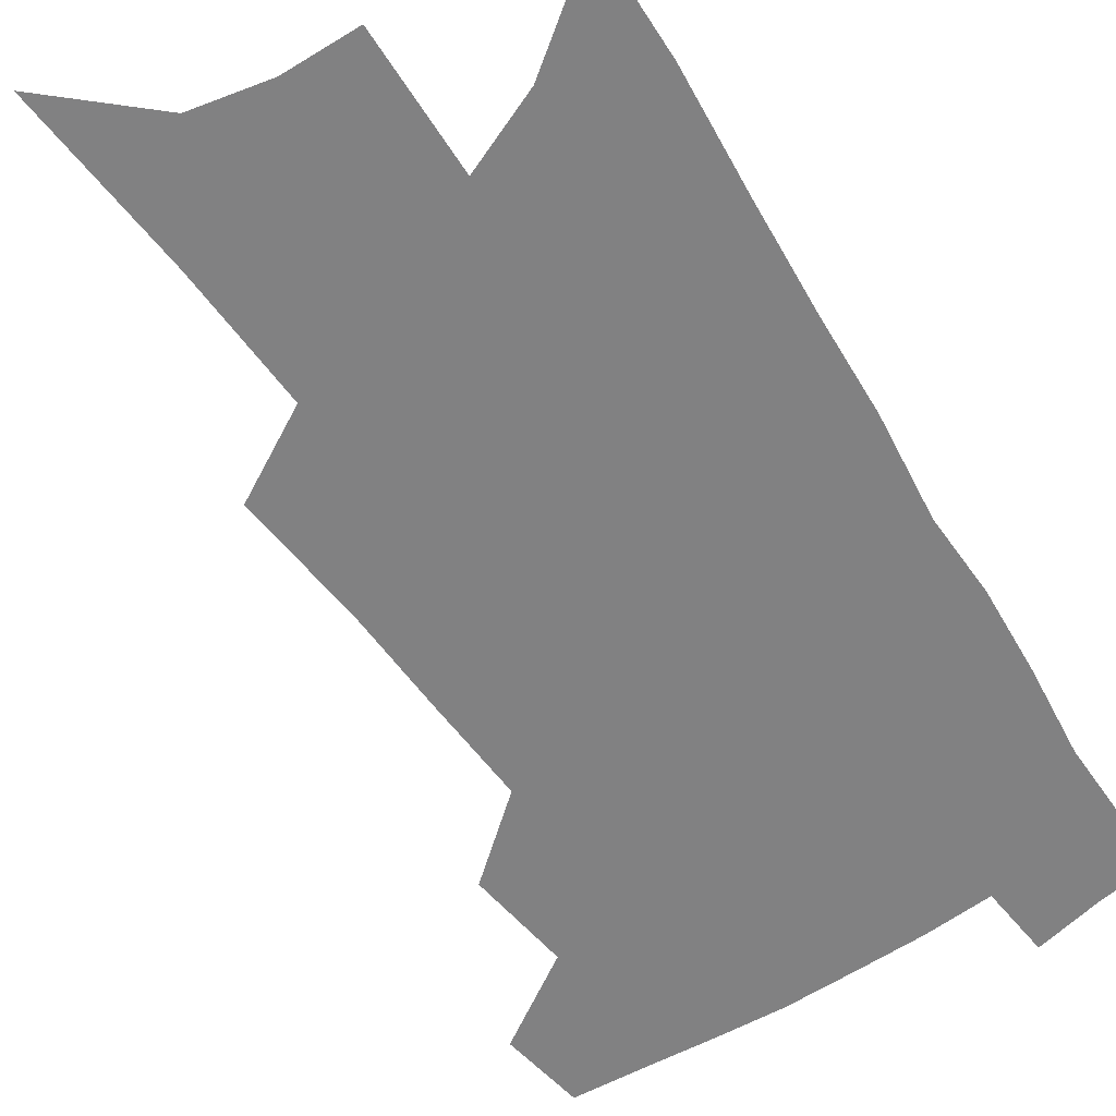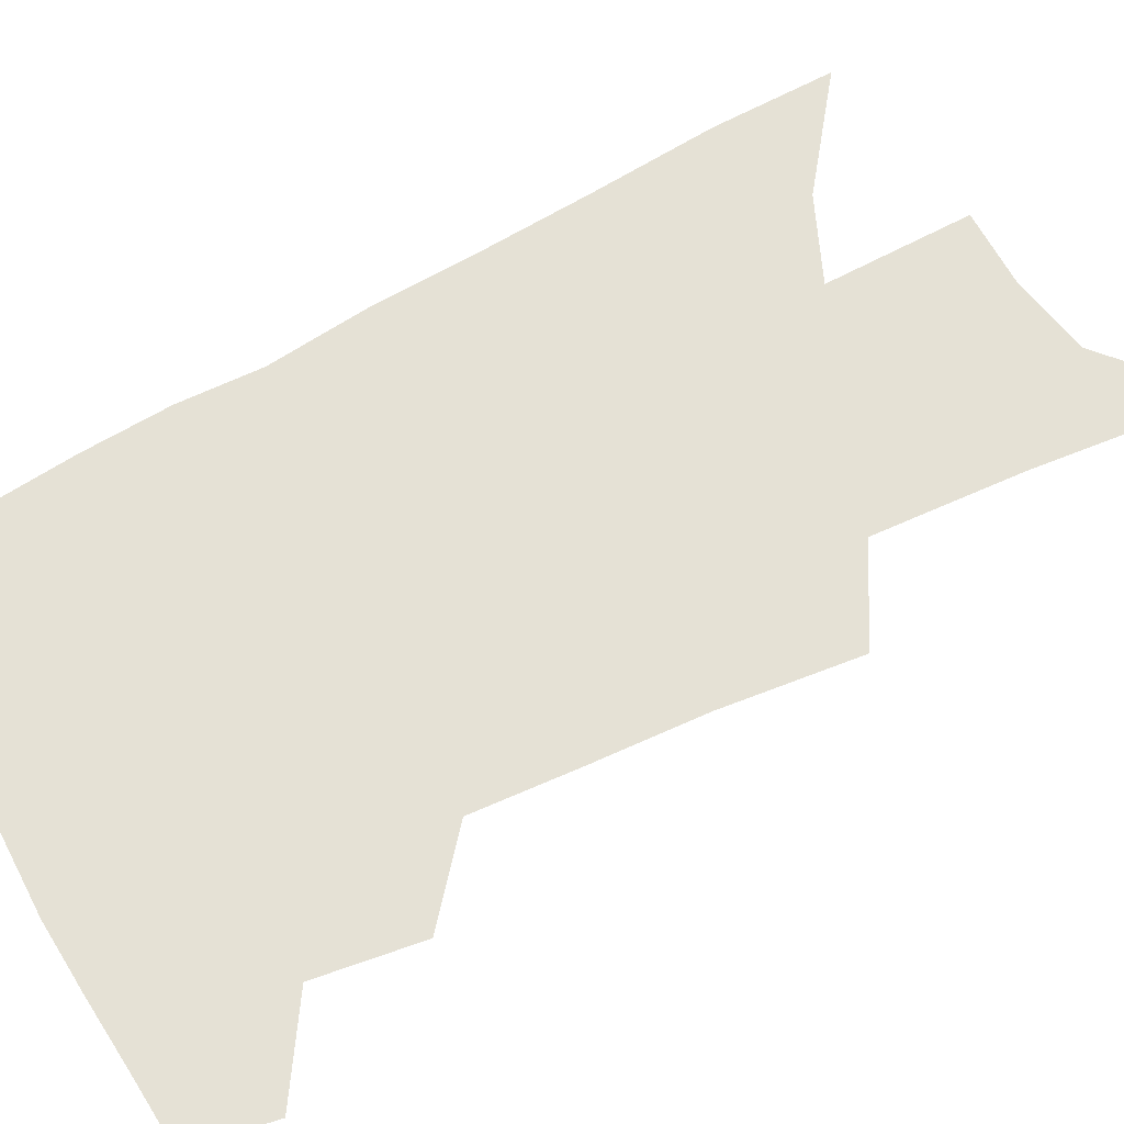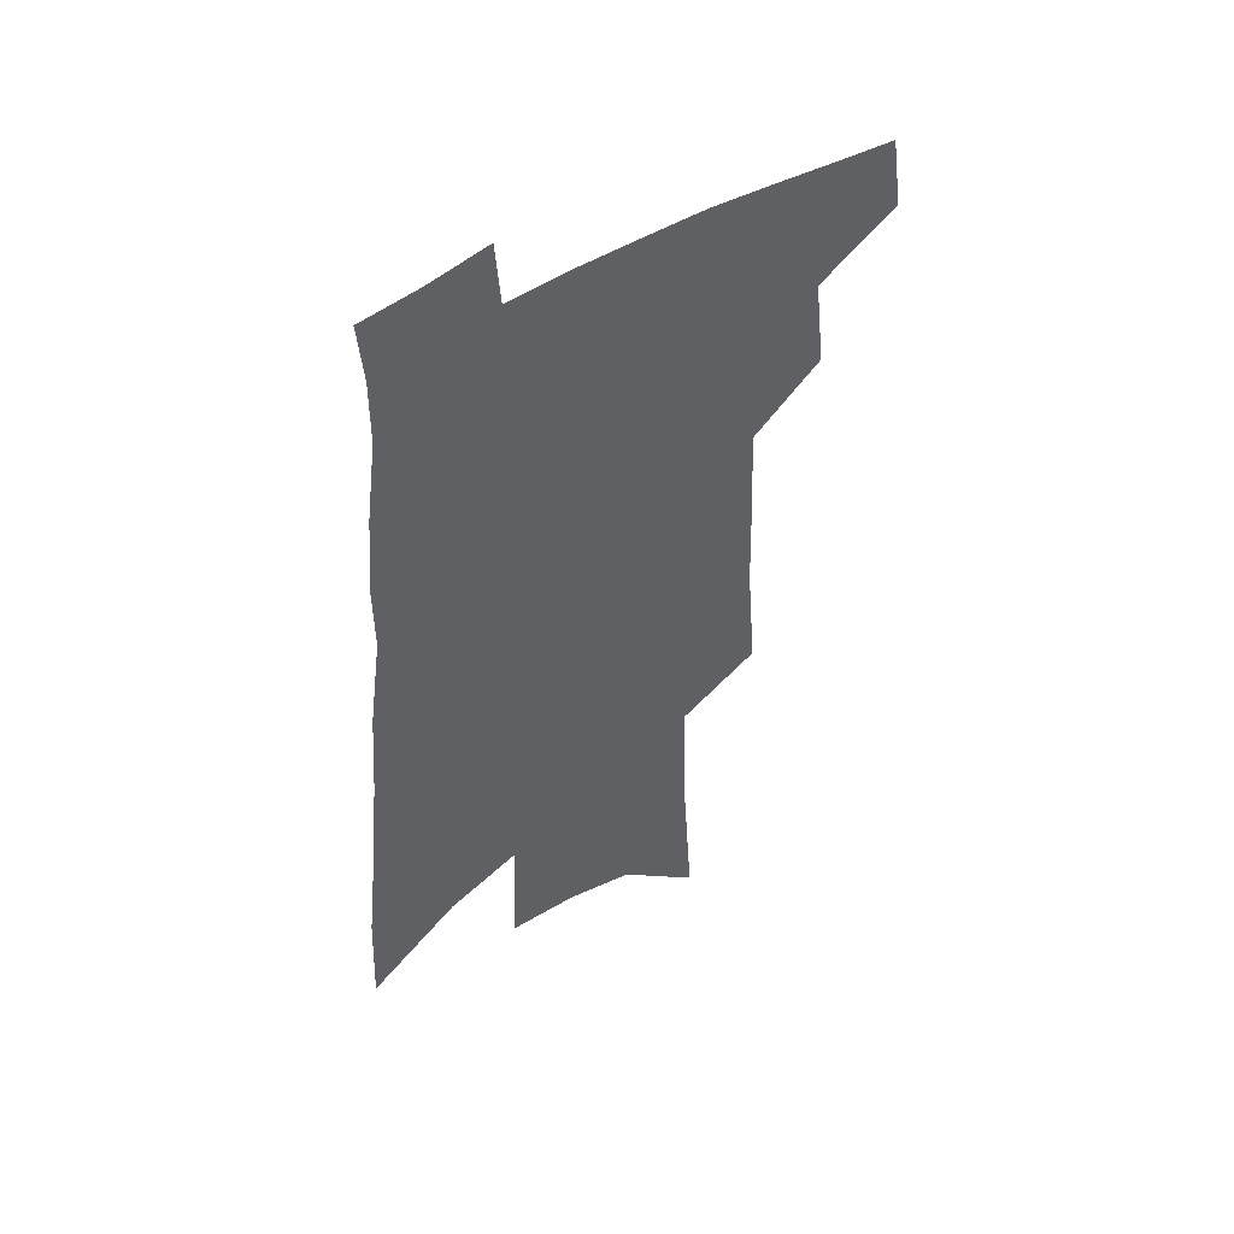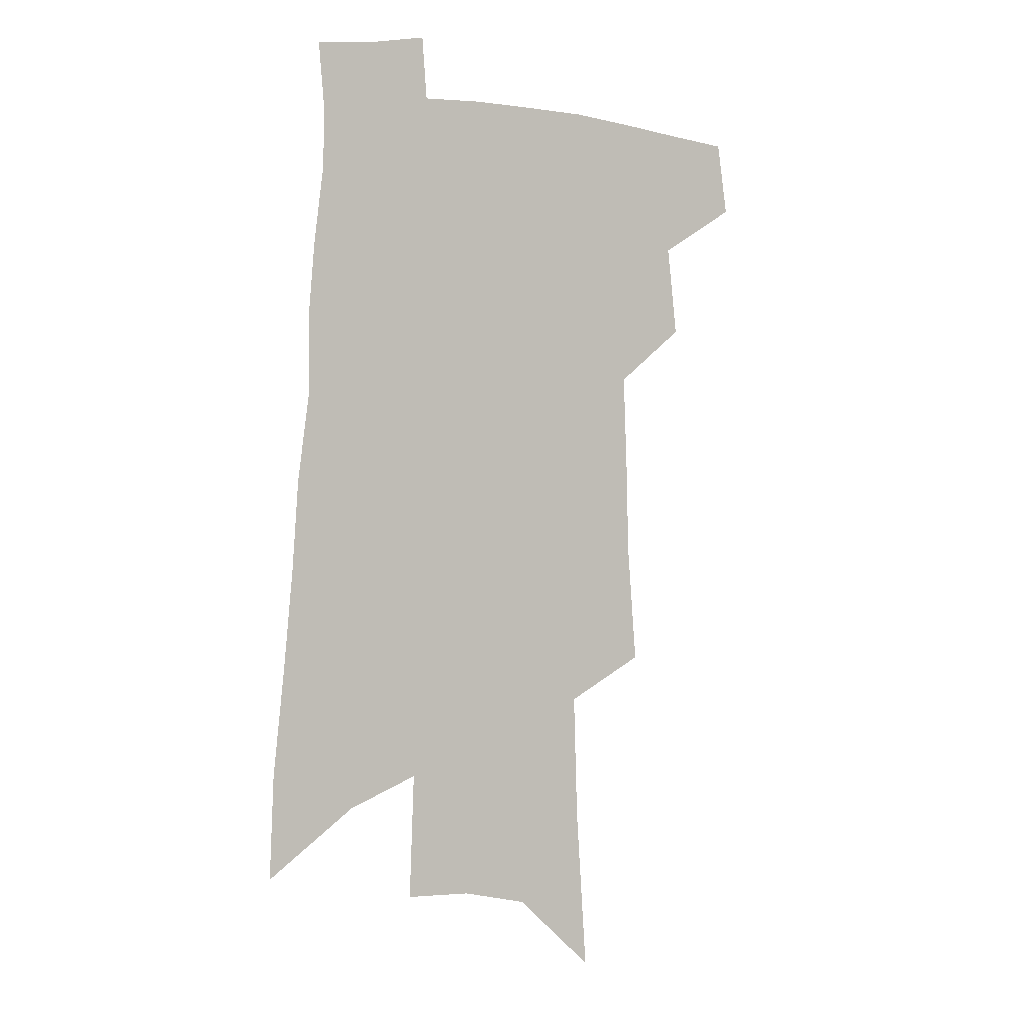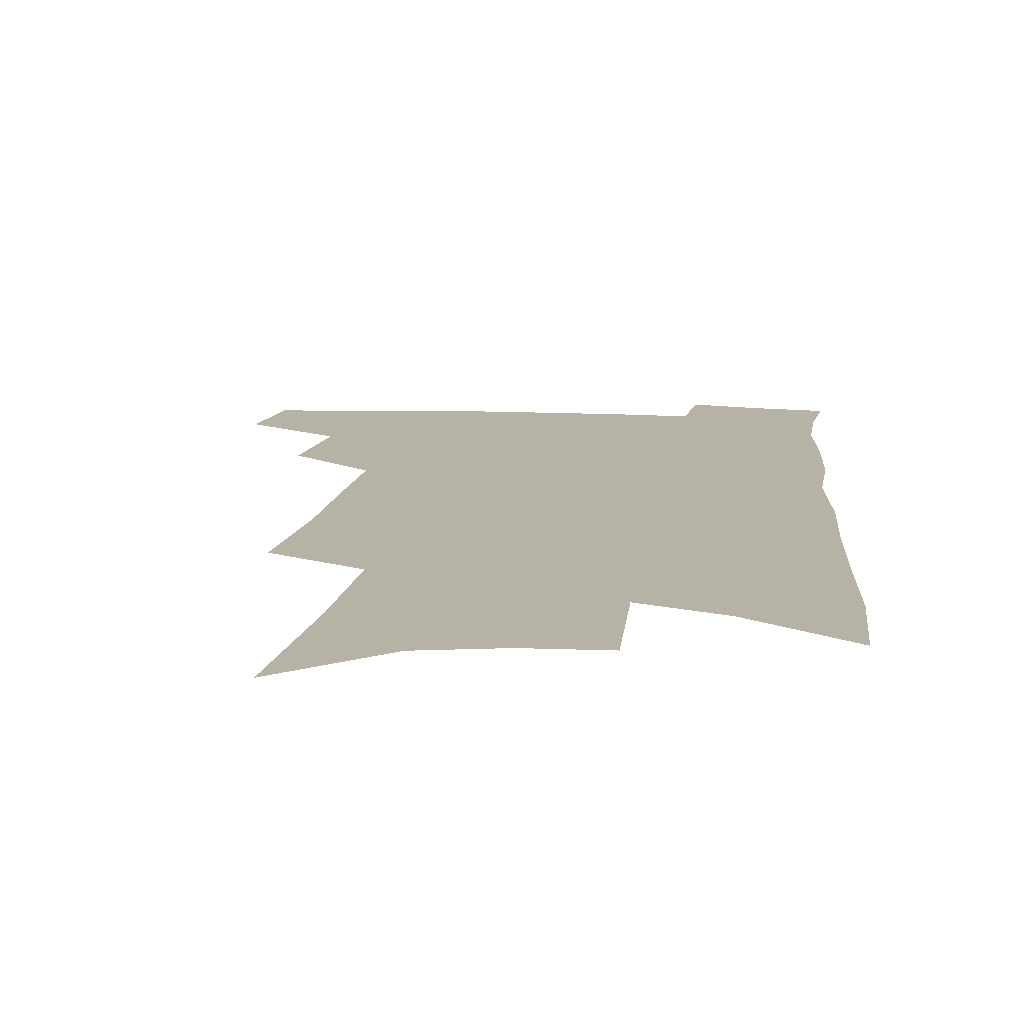
<metadata>
{"format":"obj","ext":"obj","renderer":"f3d","projection":"perspective","resolution":1024,"background":"white","views":[{"elev":-60.4,"azim":34.7,"up":"+Z"},{"elev":65.0,"azim":-116.1,"up":"+Z"},{"elev":50.3,"azim":145.5,"up":"+Y"},{"elev":0.7,"azim":149.9,"up":"+Y"},{"elev":12.3,"azim":7.7,"up":"+Z"}]}
</metadata>
<code>
v 504.6 441.2 0
v 508.8 469.2 0
v 531 388 0
v 534.9 422.7 0
v 534.6 448 0
v 532.6 471.6 0
v 551.7 249.2 0
v 555.3 294.5 0
v 556.2 331.3 0
v 557.6 366.8 0
v 557.2 395.9 0
v 559.7 426.7 0
v 558.9 450.7 0
v 556.2 474.3 0
v 576.6 122 0
v 580.8 184.6 0
v 582.2 232.9 0
v 582.6 274.5 0
v 583.2 312.6 0
v 582.9 345.1 0
v 583 376.2 0
v 583.6 405.2 0
v 583.4 429.8 0
v 583.1 452.8 0
v 580.1 476.6 0
v 607.4 150.7 0
v 608.3 204.2 0
v 607.3 244.1 0
v 607.2 285.3 0
v 606.5 318.6 0
v 605.9 350.3 0
v 605.7 379.7 0
v 605.9 407.6 0
v 605.7 430.9 0
v 605.6 454.1 0
v 604.6 477.1 0
v 633.5 156.8 0
v 632.7 210.4 0
v 631.2 250.4 0
v 630.1 285.6 0
v 629 321.3 0
v 628.2 352.7 0
v 627.7 381.8 0
v 627.6 408.2 0
v 627.8 431.6 0
v 628.2 454.7 0
v 628 477.4 0
v 659.3 157.9 0
v 657.5 206.1 0
v 655.2 247.9 0
v 653.1 285.7 0
v 651.8 318.2 0
v 650.7 350.3 0
v 649.8 379.4 0
v 649.3 406.4 0
v 649.6 430.8 0
v 650.2 454.3 0
v 651.6 476.5 0
v 653.4 500.5 0
v 685.1 195.3 0
v 681.8 237.5 0
v 678.7 276.4 0
v 675.5 312.7 0
v 675.7 342 0
v 673.3 373.6 0
v 672.5 401.3 0
v 672 427.6 0
v 672 452.6 0
v 673.5 474.6 0
v 676.7 496.1 0
v 719.7 170.6 0
v 718.1 210.4 0
v 713.6 252 0
v 710 289.8 0
v 707.6 323.7 0
v 702.8 359.3 0
v 703.1 387.1 0
v 700.6 416.6 0
v 696.8 446.7 0
v 696.7 471.2 0
v 698.7 493.7 0
f 4 5 1
f 1 5 2
f 5 6 2
f 10 11 3
f 3 11 4
f 11 12 4
f 4 12 5
f 12 13 5
f 5 13 6
f 13 14 6
f 17 18 7
f 7 18 8
f 18 19 8
f 8 19 9
f 19 20 9
f 9 20 10
f 20 21 10
f 10 21 11
f 21 22 11
f 11 22 12
f 22 23 12
f 12 23 13
f 23 24 13
f 13 24 14
f 24 25 14
f 15 26 16
f 26 27 16
f 16 27 17
f 27 28 17
f 17 28 18
f 28 29 18
f 18 29 19
f 29 30 19
f 19 30 20
f 30 31 20
f 20 31 21
f 31 32 21
f 21 32 22
f 32 33 22
f 22 33 23
f 33 34 23
f 23 34 24
f 34 35 24
f 24 35 25
f 35 36 25
f 26 37 27
f 37 38 27
f 27 38 28
f 38 39 28
f 28 39 29
f 39 40 29
f 29 40 30
f 40 41 30
f 30 41 31
f 41 42 31
f 31 42 32
f 42 43 32
f 32 43 33
f 43 44 33
f 33 44 34
f 44 45 34
f 34 45 35
f 45 46 35
f 35 46 36
f 46 47 36
f 37 48 38
f 48 49 38
f 38 49 39
f 49 50 39
f 39 50 40
f 50 51 40
f 40 51 41
f 51 52 41
f 41 52 42
f 52 53 42
f 42 53 43
f 53 54 43
f 43 54 44
f 54 55 44
f 44 55 45
f 55 56 45
f 45 56 46
f 56 57 46
f 46 57 47
f 57 58 47
f 49 60 50
f 60 61 50
f 50 61 51
f 61 62 51
f 51 62 52
f 62 63 52
f 52 63 53
f 63 64 53
f 53 64 54
f 64 65 54
f 54 65 55
f 65 66 55
f 55 66 56
f 66 67 56
f 56 67 57
f 67 68 57
f 57 68 58
f 68 69 58
f 58 69 59
f 69 70 59
f 60 71 61
f 71 72 61
f 61 72 62
f 72 73 62
f 62 73 63
f 73 74 63
f 63 74 64
f 74 75 64
f 64 75 65
f 75 76 65
f 65 76 66
f 76 77 66
f 66 77 67
f 77 78 67
f 67 78 68
f 78 79 68
f 68 79 69
f 79 80 69
f 69 80 70
f 80 81 70

</code>
